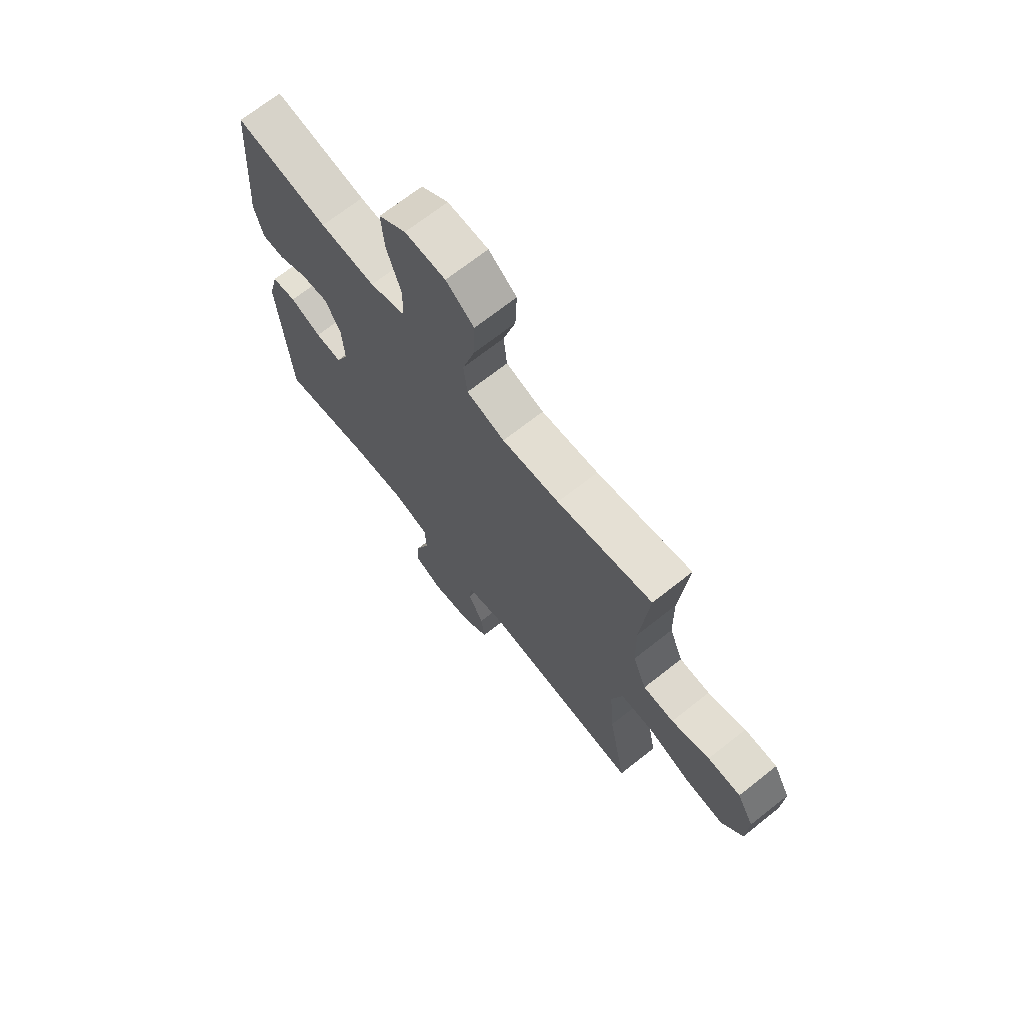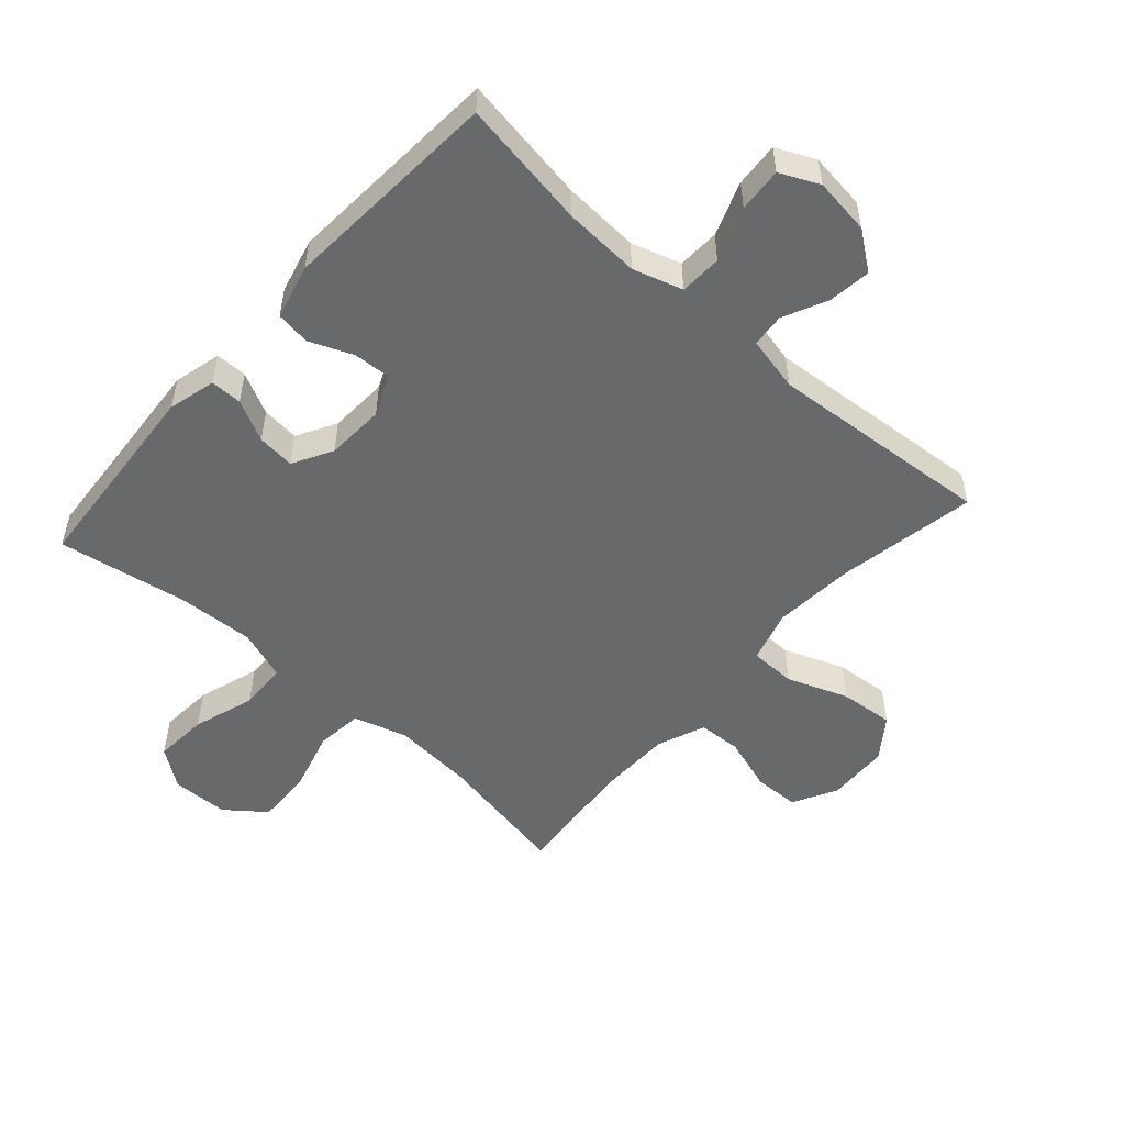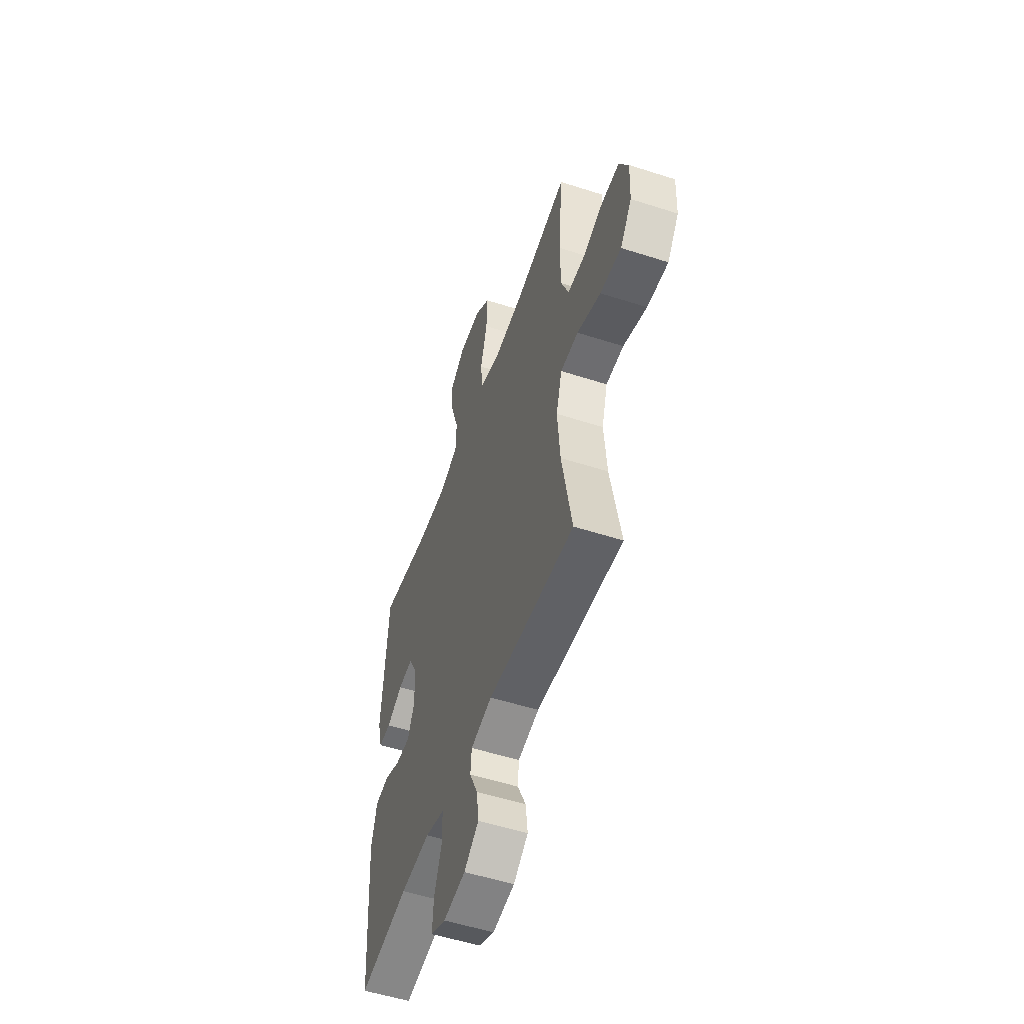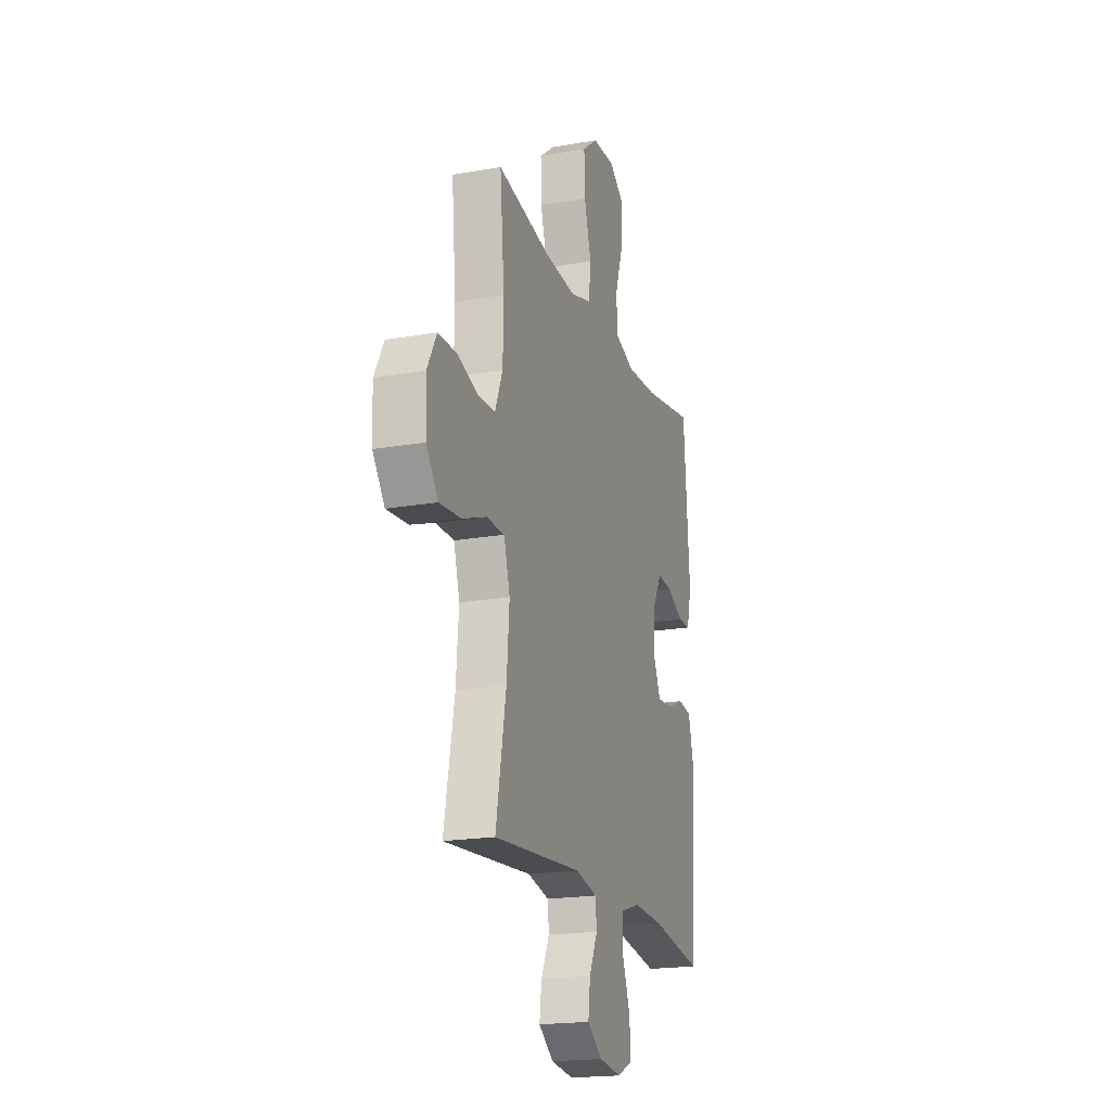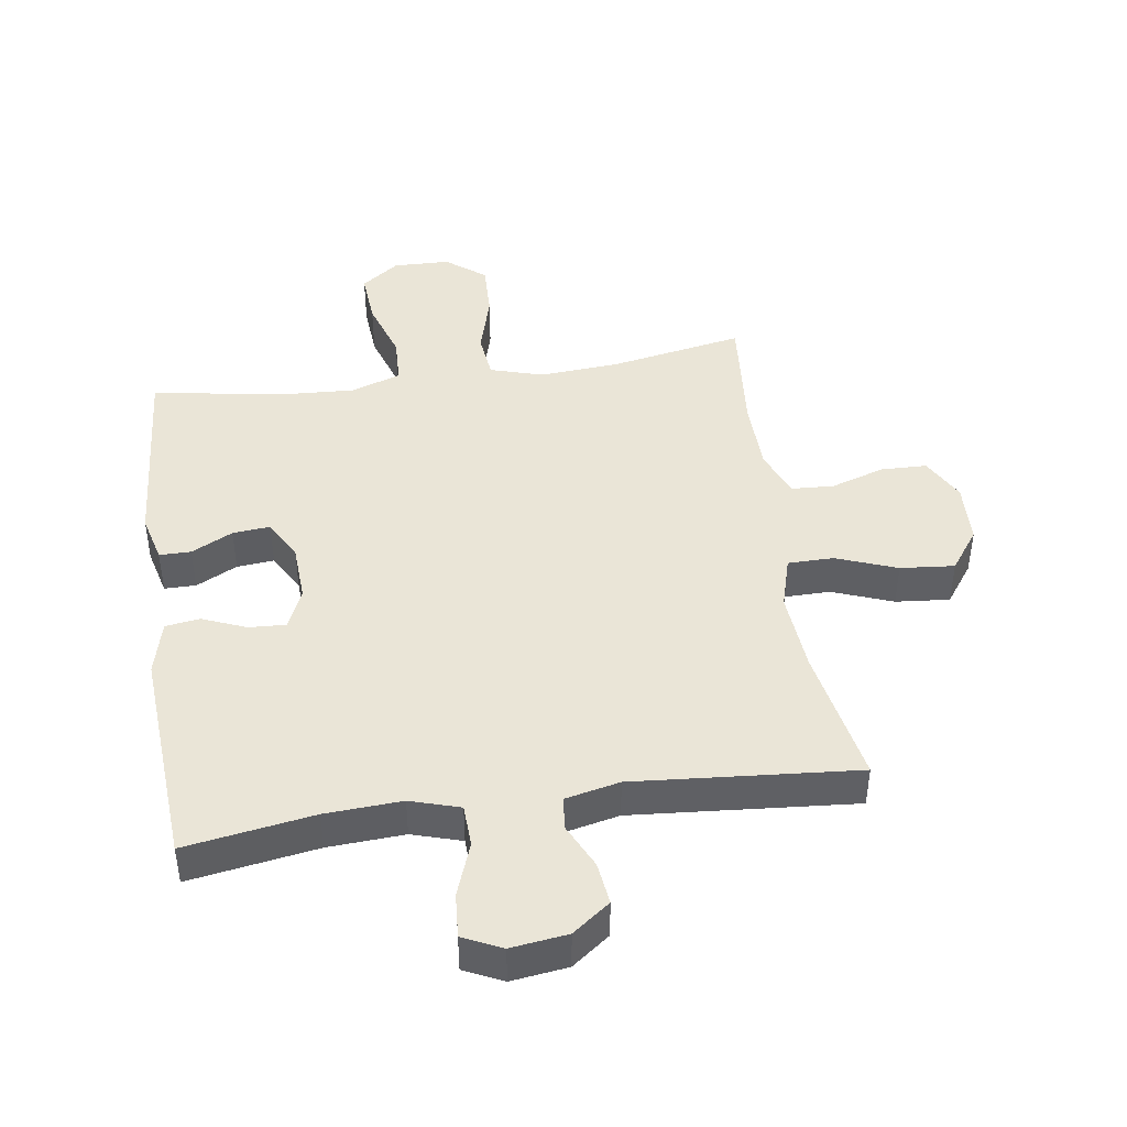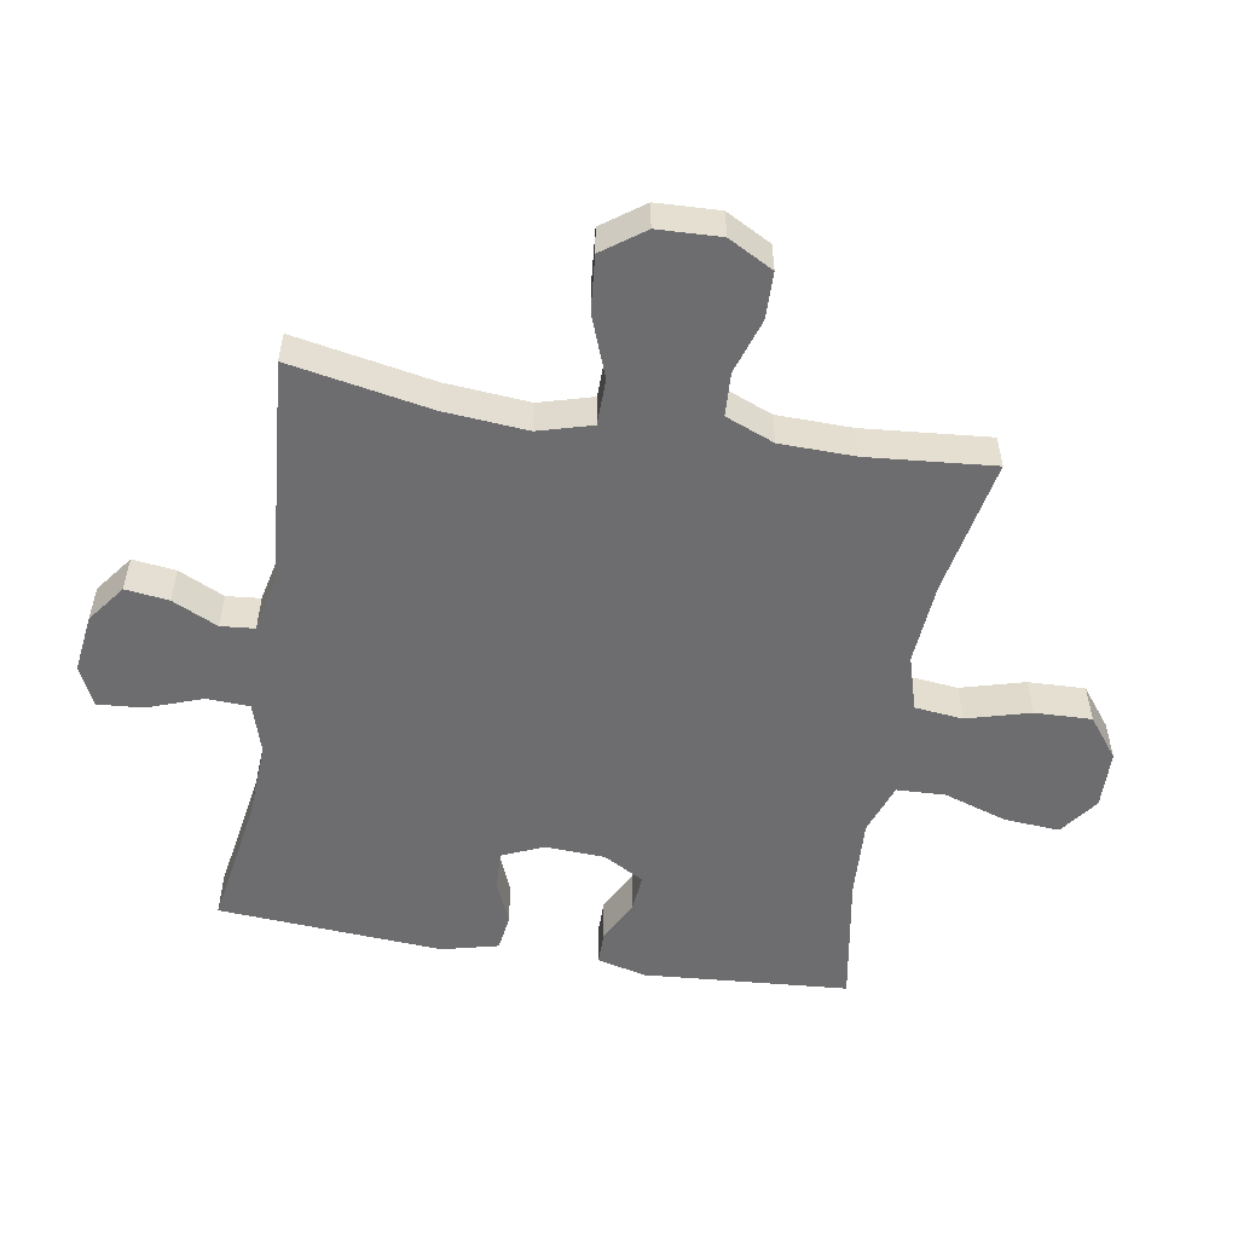
<metadata>
{"format":"obj","ext":"obj","renderer":"f3d","projection":"perspective","resolution":1024,"background":"white","views":[{"elev":69.6,"azim":-128.3,"up":"+Z"},{"elev":-52.6,"azim":138.3,"up":"+Y"},{"elev":-53.6,"azim":-109.0,"up":"+Z"},{"elev":-19.5,"azim":-71.8,"up":"+Z"},{"elev":44.2,"azim":171.6,"up":"+Y"},{"elev":-54.1,"azim":-99.6,"up":"+Y"}]}
</metadata>
<code>
o path6534
v 0.3271 0.0375 0.4563
v 0.2027 0.0375 0.4493
v 0.122 0.0375 0.4774
v 0.1192 0.0375 0.5539
v 0.1516 0.0375 0.6534
v 0.1578 0.0375 0.7402
v 0.0963 0.0375 0.785
v 0.004987 0.0375 0.7824
v -0.05821 0.0375 0.7333
v -0.05521 0.0375 0.6441
v -0.02725 0.0375 0.5442
v -0.03537 0.0375 0.4687
v -0.1215 0.0375 0.4428
v -0.251 0.0375 0.4524
v -0.4664 0.0375 0.4922
v -0.4484 0.0375 0.2936
v -0.4507 0.0375 0.175
v -0.4817 0.0375 0.09798
v -0.551 0.0375 0.09444
v -0.6372 0.0375 0.1222
v -0.7117 0.0375 0.1206
v -0.7499 0.0375 0.0494
v -0.7458 0.0375 -0.05003
v -0.6977 0.0375 -0.1159
v -0.6103 0.0375 -0.1076
v -0.5123 0.0375 -0.07055
v -0.4387 0.0375 -0.07122
v -0.4143 0.0375 -0.1557
v -0.4251 0.0375 -0.2876
v -0.4664 0.0375 -0.5095
v -0.1062 0.0375 -0.4797
v -0.01791 0.0375 -0.4991
v -0.01292 0.0375 -0.5524
v -0.04694 0.0375 -0.6242
v -0.05549 0.0375 -0.6925
v 0.005263 0.0375 -0.7377
v 0.09663 0.0375 -0.7495
v 0.1593 0.0375 -0.7202
v 0.154 0.0375 -0.6487
v 0.1221 0.0375 -0.562
v 0.125 0.0375 -0.494
v 0.205 0.0375 -0.4694
v 0.3286 0.0375 -0.4763
v 0.5355 0.0375 -0.5095
v 0.559 0.0375 -0.1557
v 0.5367 0.0375 -0.0675
v 0.481 0.0375 -0.05952
v 0.4105 0.0375 -0.08857
v 0.3506 0.0375 -0.0918
v 0.322 0.0375 -0.02678
v 0.3269 0.0375 0.06742
v 0.3624 0.0375 0.1313
v 0.4229 0.0375 0.1257
v 0.4896 0.0375 0.09203
v 0.5406 0.0375 0.09221
v 0.5602 0.0375 0.1691
v 0.5355 0.0375 0.4922
v 0.3271 -0.0375 0.4563
v 0.2027 -0.0375 0.4493
v 0.122 -0.0375 0.4774
v 0.1192 -0.0375 0.5539
v 0.1516 -0.0375 0.6534
v 0.1578 -0.0375 0.7402
v 0.0963 -0.0375 0.785
v 0.004987 -0.0375 0.7824
v -0.05821 -0.0375 0.7333
v -0.05521 -0.0375 0.6441
v -0.02725 -0.0375 0.5442
v -0.03537 -0.0375 0.4687
v -0.1215 -0.0375 0.4428
v -0.251 -0.0375 0.4524
v -0.4664 -0.0375 0.4922
v -0.4484 -0.0375 0.2936
v -0.4507 -0.0375 0.175
v -0.4817 -0.0375 0.09798
v -0.551 -0.0375 0.09444
v -0.6372 -0.0375 0.1222
v -0.7117 -0.0375 0.1206
v -0.7499 -0.0375 0.0494
v -0.7458 -0.0375 -0.05003
v -0.6977 -0.0375 -0.1159
v -0.6103 -0.0375 -0.1076
v -0.5123 -0.0375 -0.07055
v -0.4387 -0.0375 -0.07122
v -0.4143 -0.0375 -0.1557
v -0.4251 -0.0375 -0.2876
v -0.4664 -0.0375 -0.5095
v -0.1062 -0.0375 -0.4797
v -0.01791 -0.0375 -0.4991
v -0.01292 -0.0375 -0.5524
v -0.04694 -0.0375 -0.6242
v -0.05549 -0.0375 -0.6925
v 0.005263 -0.0375 -0.7377
v 0.09663 -0.0375 -0.7495
v 0.1593 -0.0375 -0.7202
v 0.154 -0.0375 -0.6487
v 0.1221 -0.0375 -0.562
v 0.125 -0.0375 -0.494
v 0.205 -0.0375 -0.4694
v 0.3286 -0.0375 -0.4763
v 0.5355 -0.0375 -0.5095
v 0.559 -0.0375 -0.1557
v 0.5367 -0.0375 -0.0675
v 0.481 -0.0375 -0.05952
v 0.4105 -0.0375 -0.08857
v 0.3506 -0.0375 -0.0918
v 0.322 -0.0375 -0.02678
v 0.3269 -0.0375 0.06742
v 0.3624 -0.0375 0.1313
v 0.4229 -0.0375 0.1257
v 0.4896 -0.0375 0.09203
v 0.5406 -0.0375 0.09221
v 0.5602 -0.0375 0.1691
v 0.5355 -0.0375 0.4922
v 0.1578 0.0375 0.7402
v 0.0963 0.0375 0.785
v 0.004987 0.0375 0.7824
v -0.05821 0.0375 0.7333
v 0.1516 0.0375 0.6534
v -0.05521 0.0375 0.6441
v 0.1192 0.0375 0.5539
v -0.02725 0.0375 0.5442
v 0.122 0.0375 0.4774
v 0.122 0.0375 0.4774
v -0.03537 0.0375 0.4687
v -0.03537 0.0375 0.4687
v 0.2027 0.0375 0.4493
v 0.5355 0.0375 0.4922
v 0.5355 0.0375 0.4922
v 0.3271 0.0375 0.4563
v -0.251 0.0375 0.4524
v -0.4664 0.0375 0.4922
v -0.4664 0.0375 0.4922
v -0.1215 0.0375 0.4428
v -0.4484 0.0375 0.2936
v -0.4507 0.0375 0.175
v 0.5602 0.0375 0.1691
v -0.4817 0.0375 0.09798
v -0.4817 0.0375 0.09798
v 0.5406 0.0375 0.09221
v 0.5406 0.0375 0.09221
v 0.3624 0.0375 0.1313
v 0.3624 0.0375 0.1313
v 0.4229 0.0375 0.1257
v 0.3269 0.0375 0.06742
v 0.4896 0.0375 0.09203
v -0.551 0.0375 0.09444
v -0.6372 0.0375 0.1222
v -0.7117 0.0375 0.1206
v -0.7117 0.0375 0.1206
v -0.7499 0.0375 0.0494
v 0.322 0.0375 -0.02678
v -0.7458 0.0375 -0.05003
v 0.3506 0.0375 -0.0918
v 0.3506 0.0375 -0.0918
v -0.5123 0.0375 -0.07055
v -0.4387 0.0375 -0.07122
v -0.4387 0.0375 -0.07122
v -0.6977 0.0375 -0.1159
v 0.5367 0.0375 -0.0675
v 0.5367 0.0375 -0.0675
v 0.481 0.0375 -0.05952
v 0.4105 0.0375 -0.08857
v 0.559 0.0375 -0.1557
v -0.6103 0.0375 -0.1076
v -0.4143 0.0375 -0.1557
v -0.4251 0.0375 -0.2876
v 0.5355 0.0375 -0.5095
v 0.5355 0.0375 -0.5095
v 0.205 0.0375 -0.4694
v 0.3286 0.0375 -0.4763
v 0.125 0.0375 -0.494
v 0.125 0.0375 -0.494
v -0.1062 0.0375 -0.4797
v -0.01791 0.0375 -0.4991
v -0.01791 0.0375 -0.4991
v -0.4664 0.0375 -0.5095
v -0.4664 0.0375 -0.5095
v 0.1221 0.0375 -0.562
v -0.01292 0.0375 -0.5524
v -0.04694 0.0375 -0.6242
v 0.154 0.0375 -0.6487
v -0.05549 0.0375 -0.6925
v -0.05549 0.0375 -0.6925
v 0.1593 0.0375 -0.7202
v 0.1593 0.0375 -0.7202
v 0.005263 0.0375 -0.7377
v 0.09663 0.0375 -0.7495
v 0.1578 -0.0375 0.7402
v 0.0963 -0.0375 0.785
v 0.004987 -0.0375 0.7824
v -0.05821 -0.0375 0.7333
v 0.1516 -0.0375 0.6534
v -0.05521 -0.0375 0.6441
v 0.1192 -0.0375 0.5539
v -0.02725 -0.0375 0.5442
v 0.122 -0.0375 0.4774
v 0.122 -0.0375 0.4774
v -0.03537 -0.0375 0.4687
v -0.03537 -0.0375 0.4687
v 0.2027 -0.0375 0.4493
v 0.5355 -0.0375 0.4922
v 0.5355 -0.0375 0.4922
v 0.3271 -0.0375 0.4563
v -0.251 -0.0375 0.4524
v -0.4664 -0.0375 0.4922
v -0.4664 -0.0375 0.4922
v -0.1215 -0.0375 0.4428
v -0.4484 -0.0375 0.2936
v -0.4507 -0.0375 0.175
v 0.5602 -0.0375 0.1691
v -0.4817 -0.0375 0.09798
v -0.4817 -0.0375 0.09798
v 0.5406 -0.0375 0.09221
v 0.5406 -0.0375 0.09221
v 0.3624 -0.0375 0.1313
v 0.3624 -0.0375 0.1313
v 0.4229 -0.0375 0.1257
v 0.3269 -0.0375 0.06742
v 0.4896 -0.0375 0.09203
v -0.551 -0.0375 0.09444
v -0.6372 -0.0375 0.1222
v -0.7117 -0.0375 0.1206
v -0.7117 -0.0375 0.1206
v -0.7499 -0.0375 0.0494
v 0.322 -0.0375 -0.02678
v -0.7458 -0.0375 -0.05003
v 0.3506 -0.0375 -0.0918
v 0.3506 -0.0375 -0.0918
v -0.5123 -0.0375 -0.07055
v -0.4387 -0.0375 -0.07122
v -0.4387 -0.0375 -0.07122
v -0.6977 -0.0375 -0.1159
v 0.5367 -0.0375 -0.0675
v 0.5367 -0.0375 -0.0675
v 0.481 -0.0375 -0.05952
v 0.4105 -0.0375 -0.08857
v 0.559 -0.0375 -0.1557
v -0.6103 -0.0375 -0.1076
v -0.4143 -0.0375 -0.1557
v -0.4251 -0.0375 -0.2876
v 0.5355 -0.0375 -0.5095
v 0.5355 -0.0375 -0.5095
v 0.205 -0.0375 -0.4694
v 0.3286 -0.0375 -0.4763
v 0.125 -0.0375 -0.494
v 0.125 -0.0375 -0.494
v -0.1062 -0.0375 -0.4797
v -0.01791 -0.0375 -0.4991
v -0.01791 -0.0375 -0.4991
v -0.4664 -0.0375 -0.5095
v -0.4664 -0.0375 -0.5095
v 0.1221 -0.0375 -0.562
v -0.01292 -0.0375 -0.5524
v -0.04694 -0.0375 -0.6242
v 0.154 -0.0375 -0.6487
v -0.05549 -0.0375 -0.6925
v -0.05549 -0.0375 -0.6925
v 0.1593 -0.0375 -0.7202
v 0.1593 -0.0375 -0.7202
v 0.005263 -0.0375 -0.7377
v 0.09663 -0.0375 -0.7495
f 249 226 248
f 259 256 262
f 238 245 242
f 219 201 197
f 254 246 249
f 194 193 191
f 196 195 194
f 216 218 204
f 237 238 236
f 257 261 255
f 246 228 226
f 212 231 210
f 253 246 254
f 231 226 219
f 211 220 214
f 233 239 227
f 204 218 211
f 261 256 255
f 240 226 231
f 231 219 208
f 199 219 197
f 219 216 201
f 222 239 221
f 194 191 192
f 191 193 190
f 199 197 196
f 208 219 199
f 244 228 246
f 244 245 228
f 236 238 234
f 249 246 226
f 262 256 261
f 228 245 237
f 223 225 222
f 255 253 254
f 209 205 206
f 248 241 251
f 248 240 241
f 255 256 253
f 201 216 204
f 210 231 208
f 195 193 194
f 230 221 239
f 231 212 230
f 225 239 222
f 227 239 225
f 196 197 195
f 204 211 202
f 211 218 220
f 190 193 189
f 221 230 212
f 237 245 238
f 248 226 240
f 205 210 208
f 209 210 205
f 6 7 64 63
f 7 8 65 64
f 8 9 66 65
f 5 6 63 62
f 9 10 67 66
f 4 5 62 61
f 10 11 68 67
f 124 4 61 198
f 11 126 200 68
f 2 3 60 59
f 129 1 58 203
f 14 133 207 71
f 12 13 70 69
f 1 2 59 58
f 13 14 71 70
f 15 16 73 72
f 16 17 74 73
f 56 57 114 113
f 17 139 213 74
f 141 56 113 215
f 143 53 110 217
f 51 52 109 108
f 54 55 112 111
f 53 54 111 110
f 19 20 77 76
f 20 150 224 77
f 21 22 79 78
f 18 19 76 75
f 50 51 108 107
f 22 23 80 79
f 155 50 107 229
f 26 158 232 83
f 23 24 81 80
f 161 47 104 235
f 47 48 105 104
f 45 46 103 102
f 25 26 83 82
f 24 25 82 81
f 27 28 85 84
f 48 49 106 105
f 28 29 86 85
f 169 45 102 243
f 42 43 100 99
f 173 42 99 247
f 31 176 250 88
f 178 31 88 252
f 29 30 87 86
f 40 41 98 97
f 43 44 101 100
f 32 33 90 89
f 33 34 91 90
f 39 40 97 96
f 34 184 258 91
f 186 39 96 260
f 35 36 93 92
f 37 38 95 94
f 36 37 94 93
f 175 174 152
f 185 188 182
f 164 168 171
f 145 123 127
f 180 175 172
f 120 117 119
f 122 120 121
f 142 130 144
f 163 162 164
f 183 181 187
f 172 152 154
f 138 136 157
f 179 180 172
f 157 145 152
f 137 140 146
f 159 153 165
f 130 137 144
f 187 181 182
f 166 157 152
f 157 134 145
f 125 123 145
f 145 127 142
f 148 147 165
f 120 118 117
f 117 116 119
f 125 122 123
f 134 125 145
f 170 172 154
f 170 154 171
f 162 160 164
f 175 152 172
f 188 187 182
f 154 163 171
f 149 148 151
f 181 180 179
f 135 132 131
f 174 177 167
f 174 167 166
f 181 179 182
f 127 130 142
f 136 134 157
f 121 120 119
f 156 165 147
f 157 156 138
f 151 148 165
f 153 151 165
f 122 121 123
f 130 128 137
f 137 146 144
f 116 115 119
f 147 138 156
f 163 164 171
f 174 166 152
f 131 134 136
f 135 131 136

</code>
